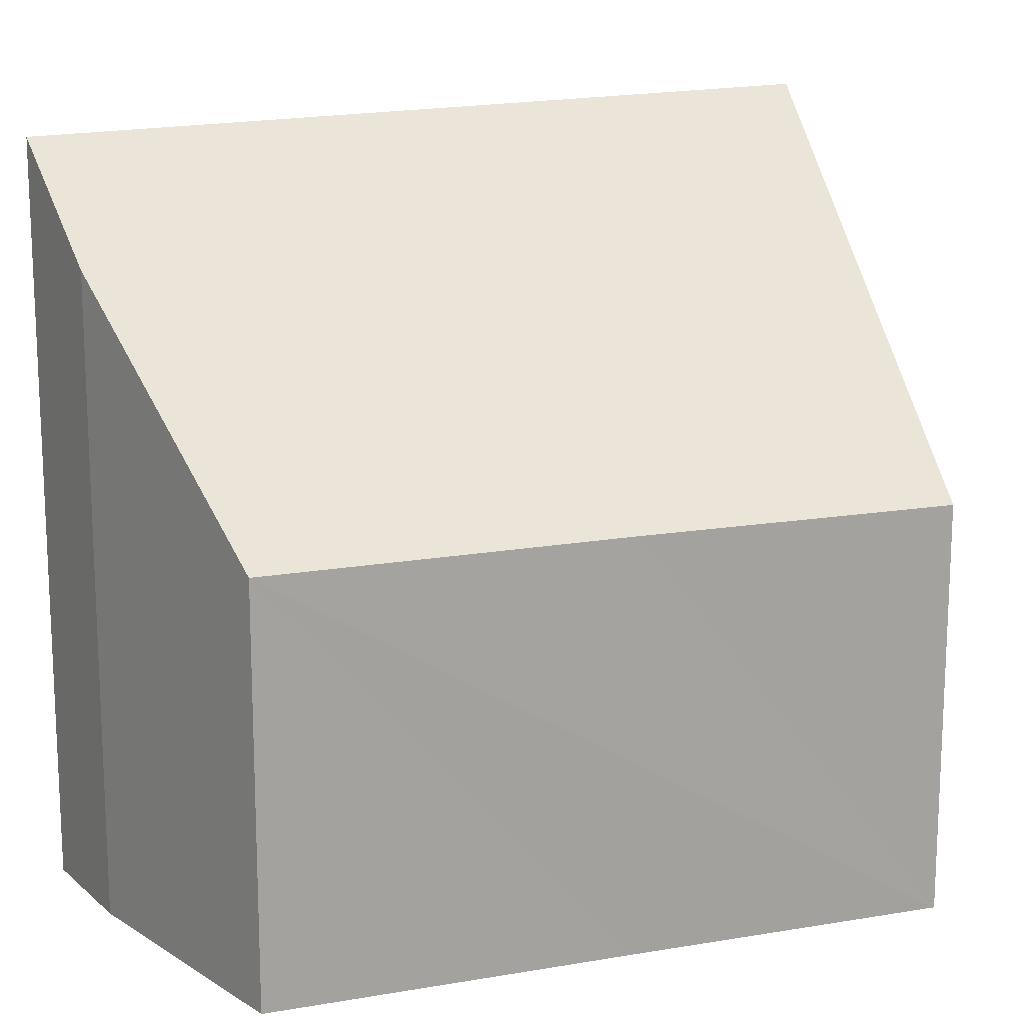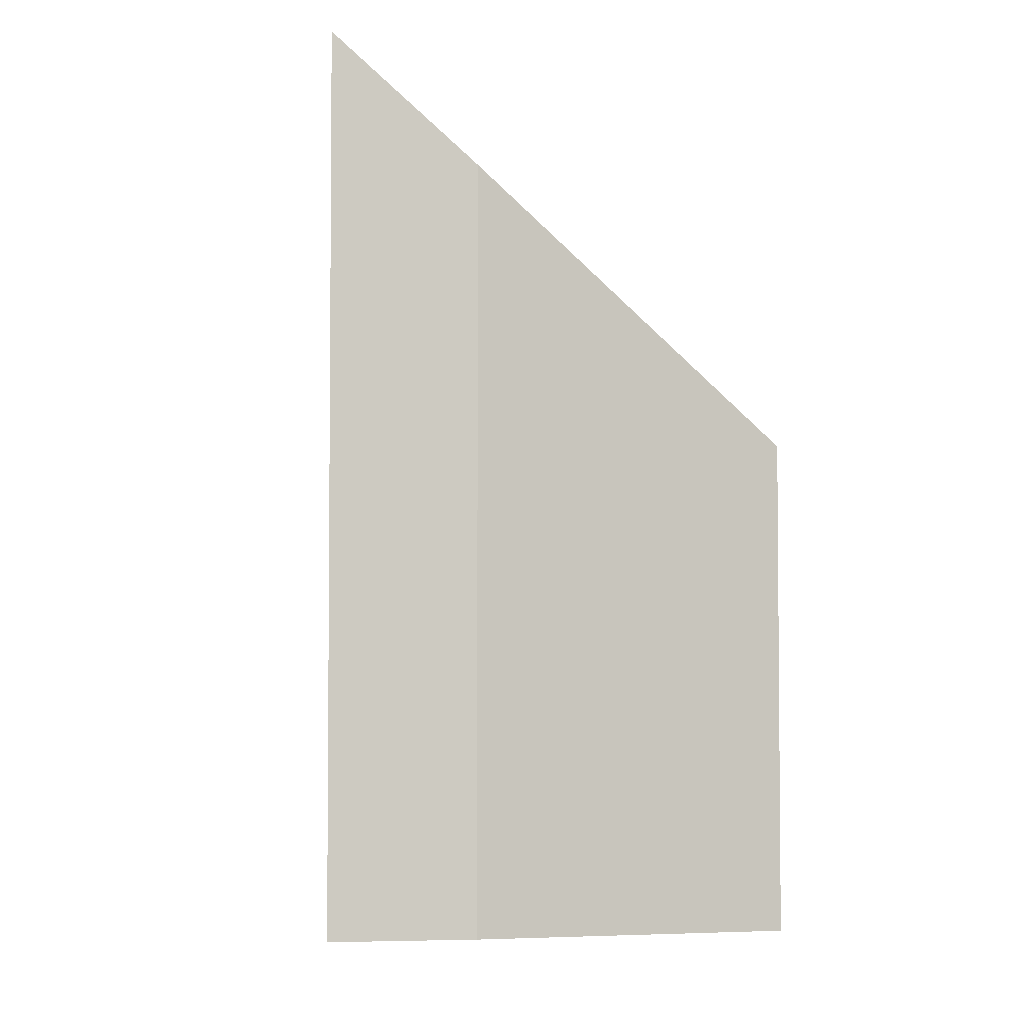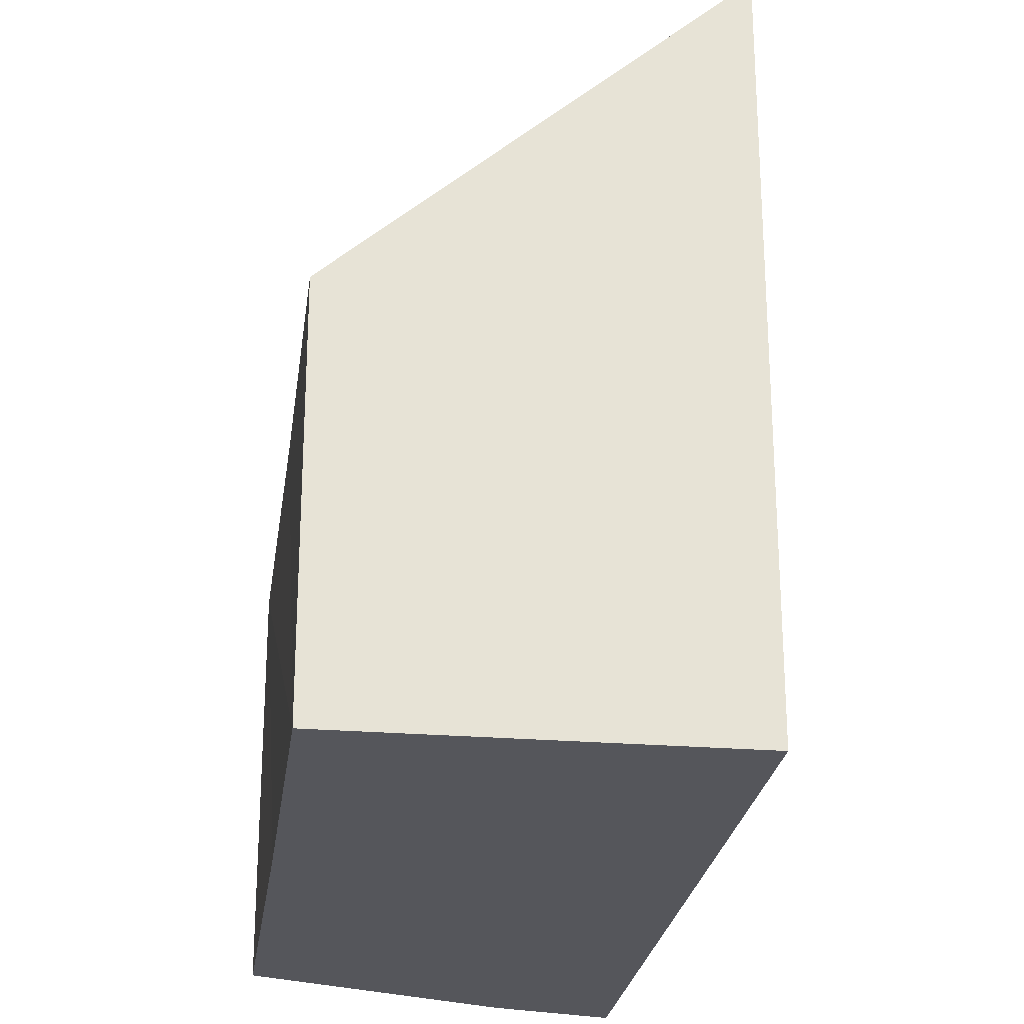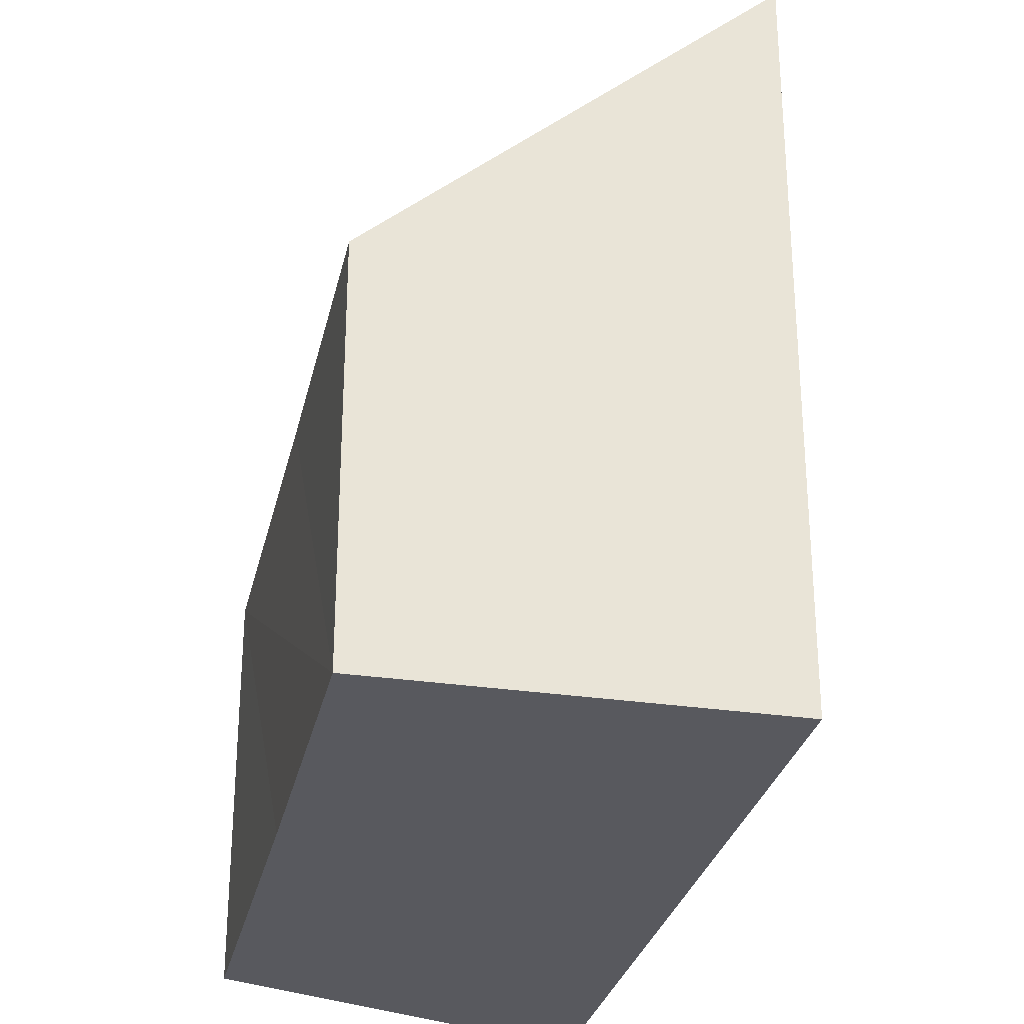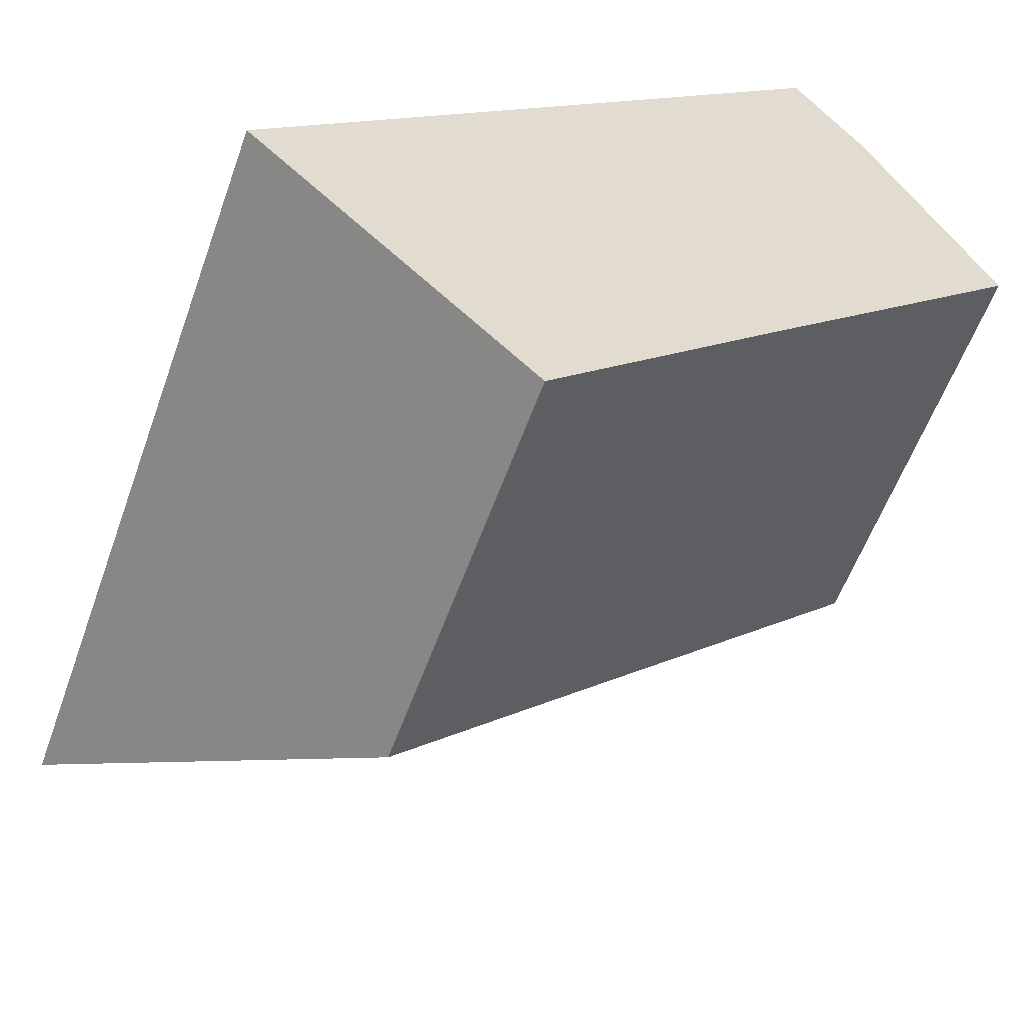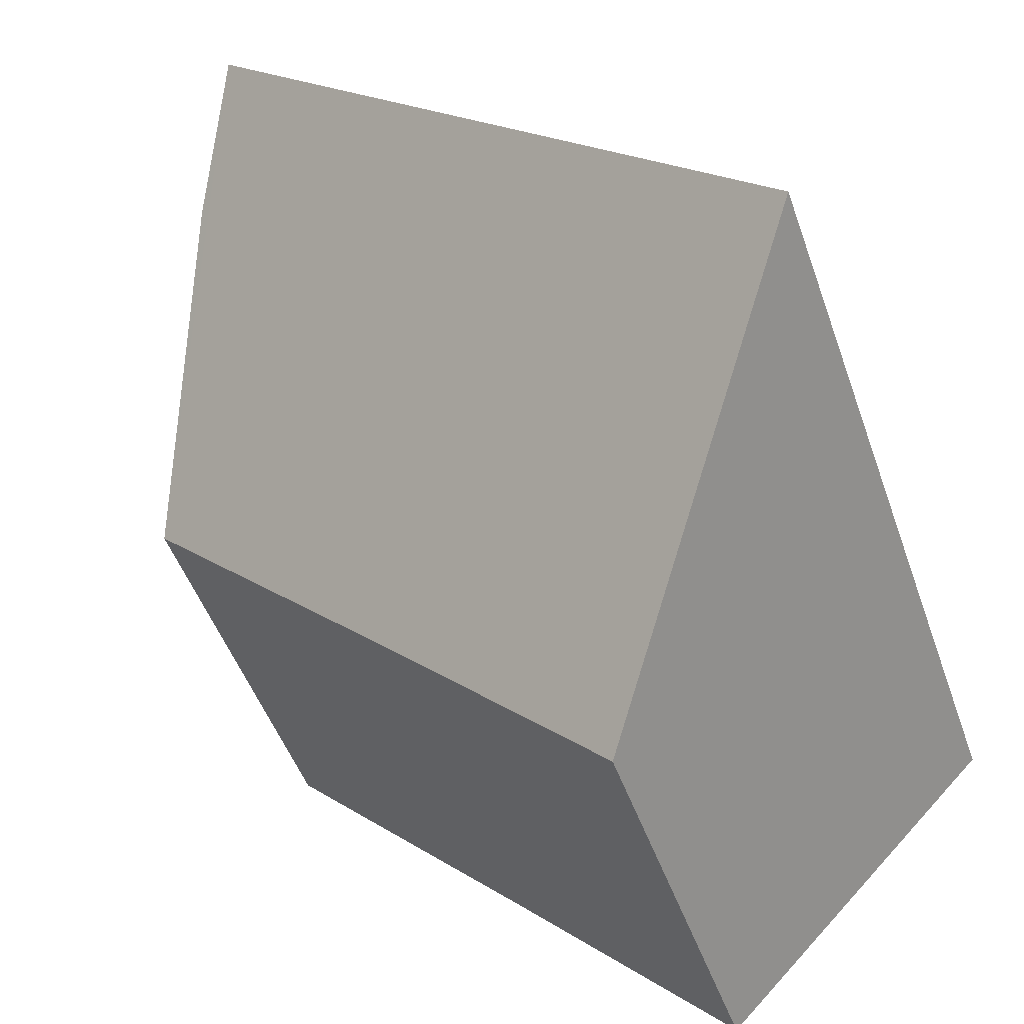
<metadata>
{"format":"obj","ext":"obj","renderer":"f3d","projection":"perspective","resolution":1024,"background":"white","views":[{"elev":16.2,"azim":116.3,"up":"+Y"},{"elev":-4.3,"azim":44.8,"up":"+Y"},{"elev":-26.2,"azim":-141.6,"up":"+Y"},{"elev":-30.4,"azim":-146.4,"up":"+Y"},{"elev":-57.0,"azim":-19.5,"up":"+Z"},{"elev":-48.6,"azim":-161.1,"up":"+Z"}]}
</metadata>
<code>
v  0 8.293 5.078e-16
v  5.514 4.511 -0.669
v  3.029 4.498 -3.088
v  8.375 4.505 2.081
v  6.351 8.138 5.883
v  7.085 6.979 4.756
v  0 0 0
v  3.029 1.891e-16 -3.088
v  6.351 -3.602e-16 5.883
v  7.085 -2.912e-16 4.756
v  8.375 -1.274e-16 2.081
v  5.514 4.096e-17 -0.669
g defaultobject
f 1 2 3
f 2 1 4
f 4 1 5
f 4 5 6
f 3 7 1
f 7 3 8
f 7 5 1
f 5 7 9
f 9 6 5
f 6 9 10
f 10 4 6
f 4 10 11
f 2 8 3
f 8 2 4
f 8 4 12
f 12 4 11
f 7 10 9
f 10 7 11
f 11 7 12
f 12 7 8

</code>
